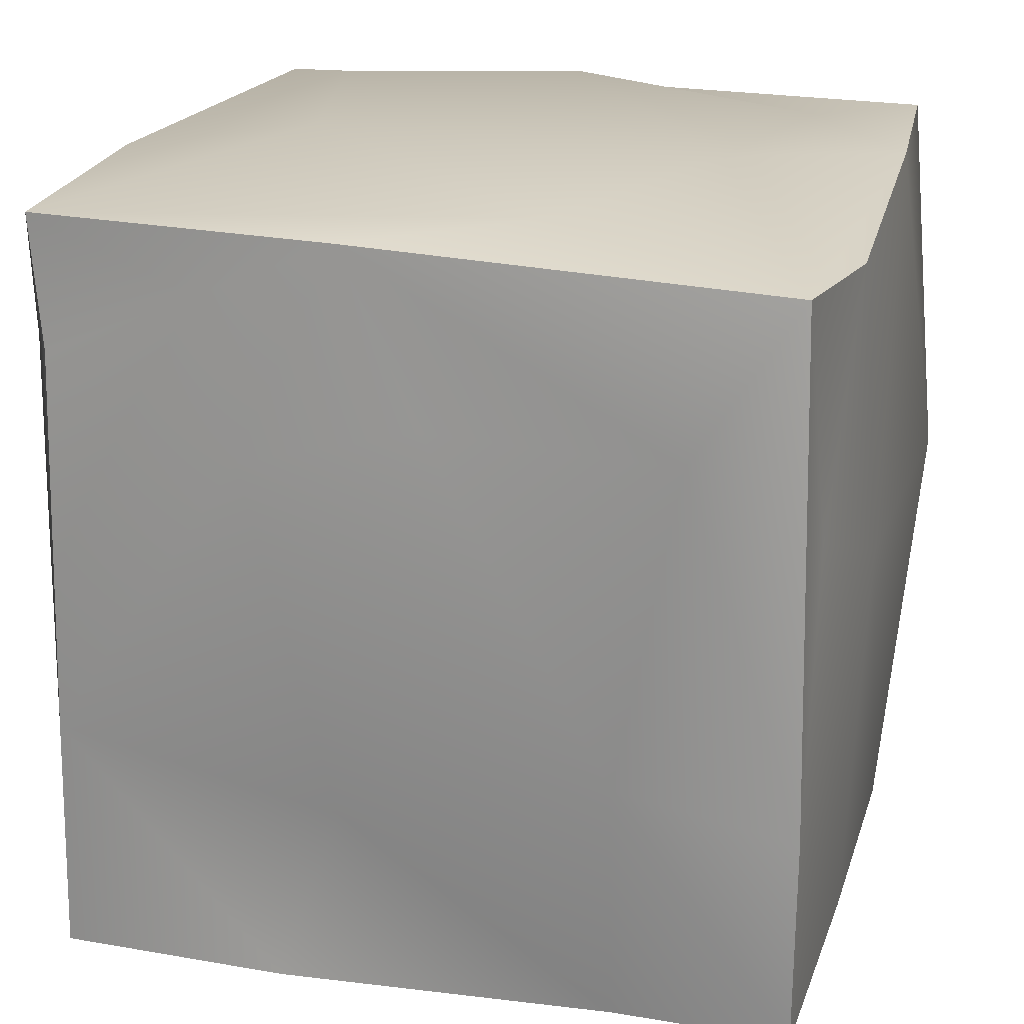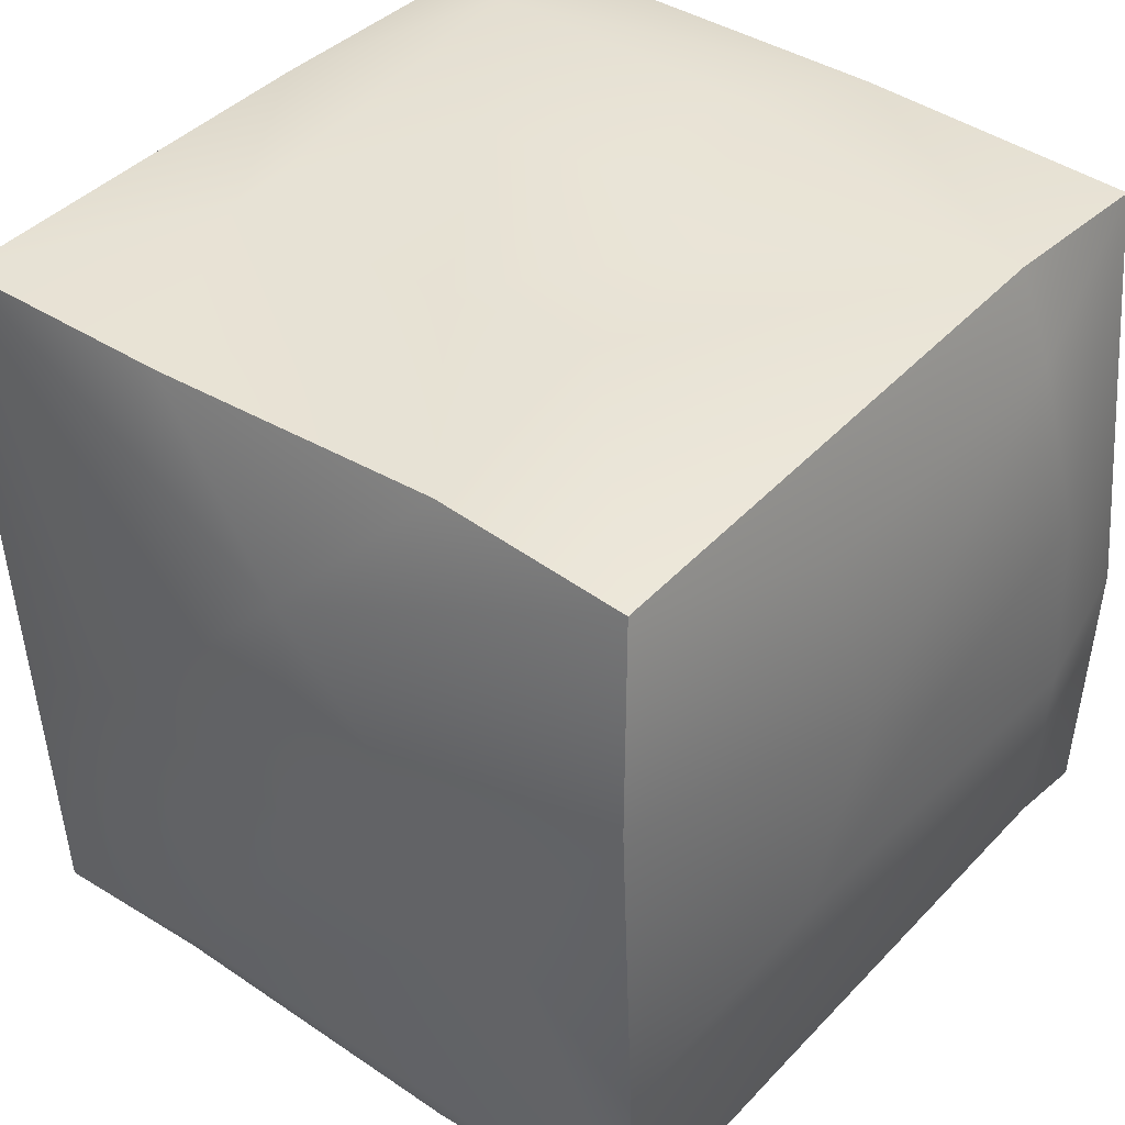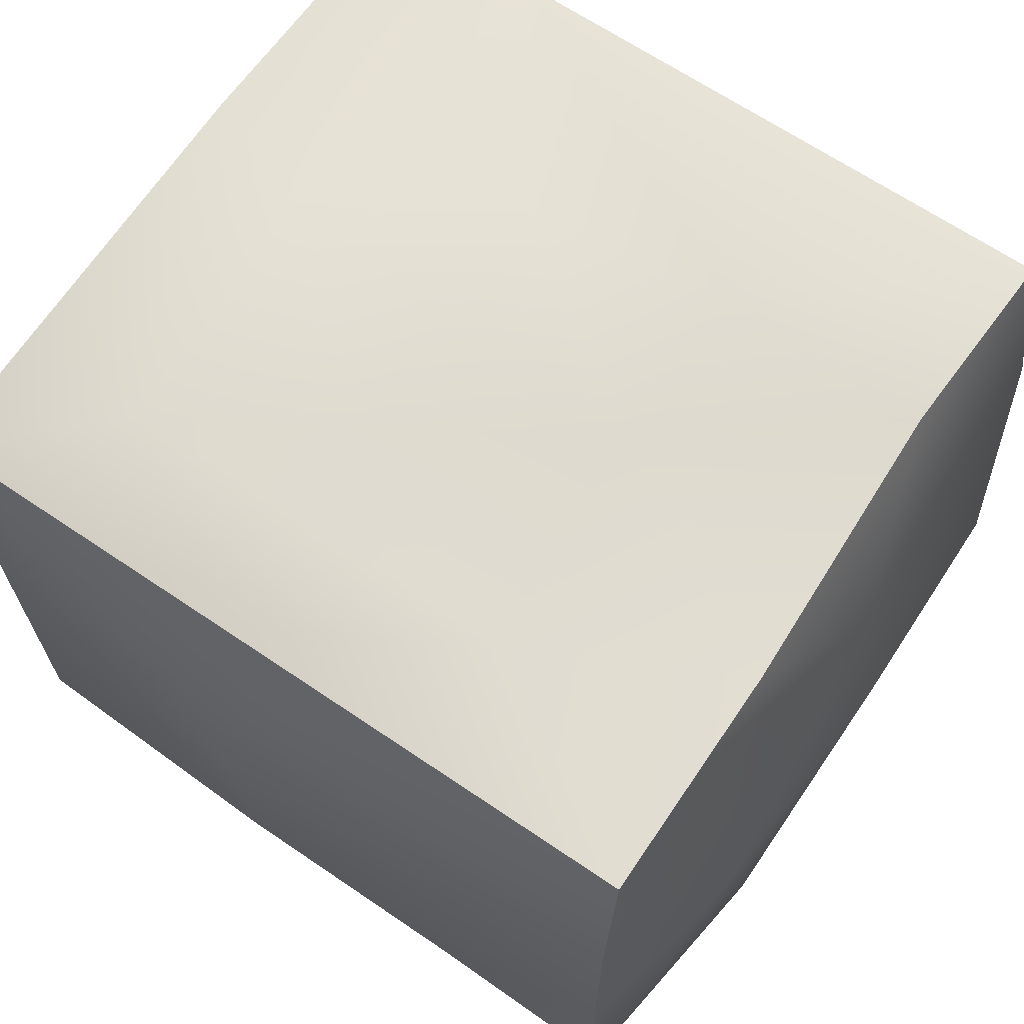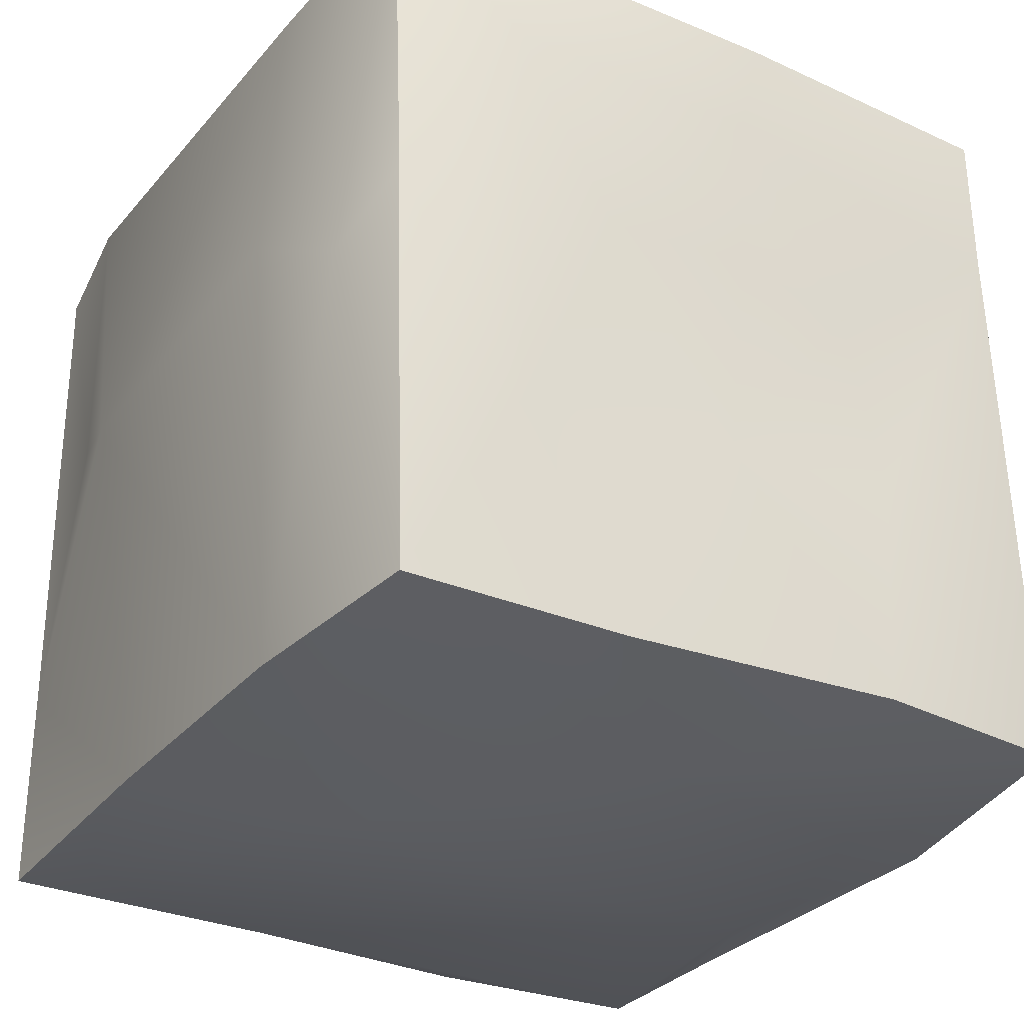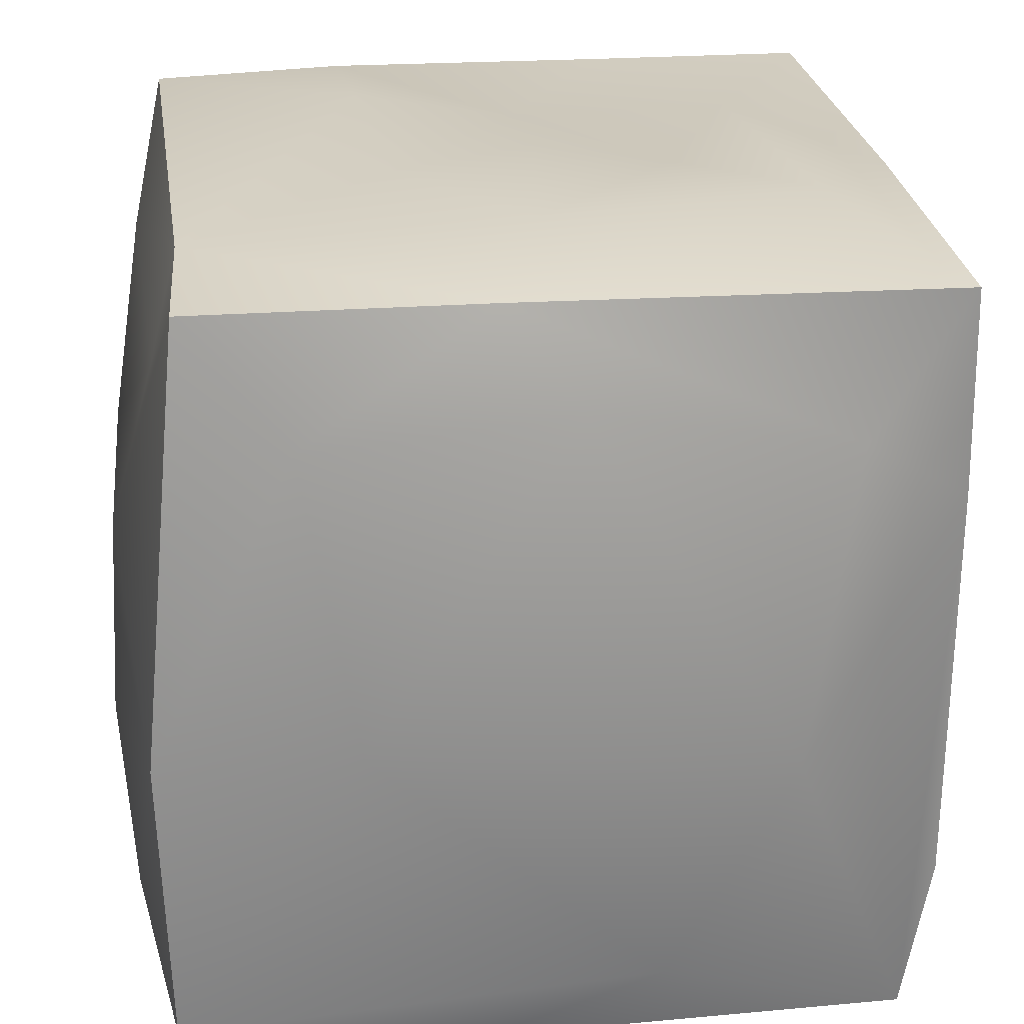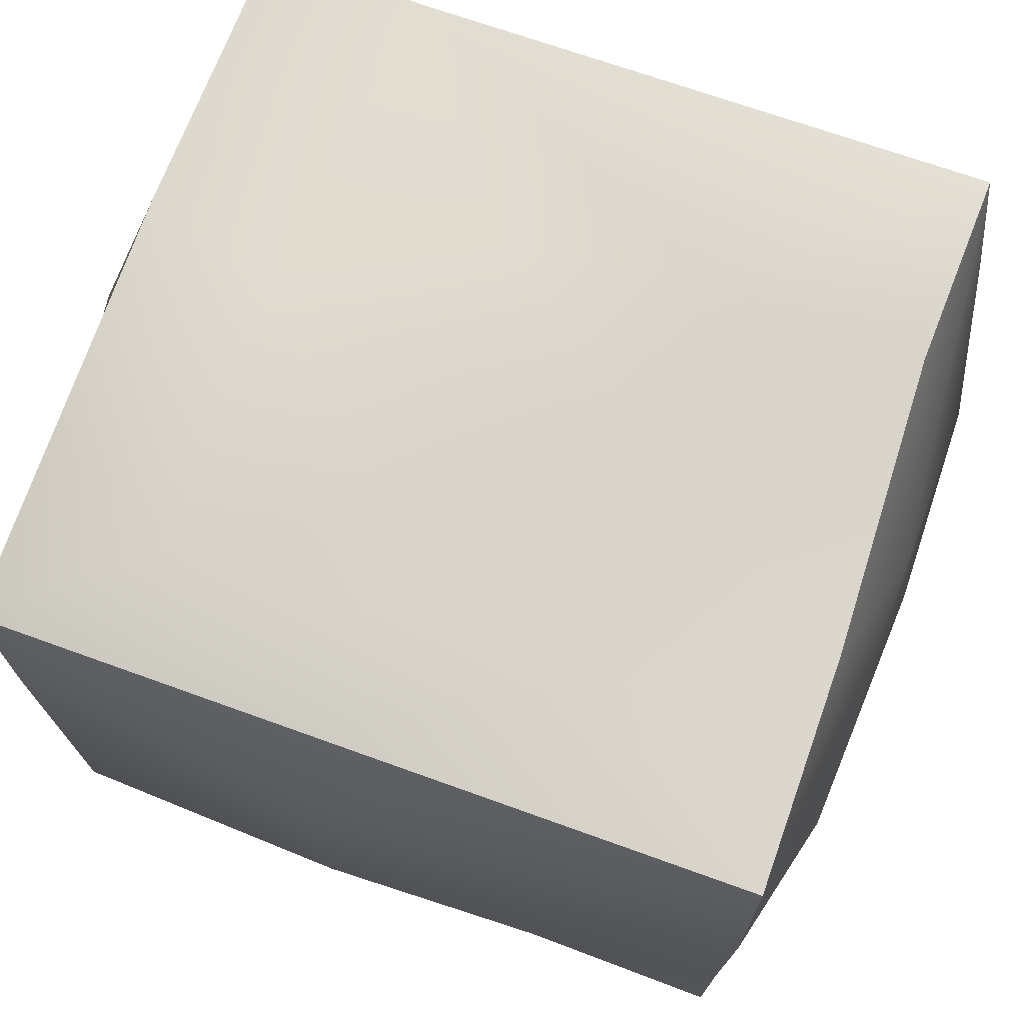
<metadata>
{"format":"obj","ext":"obj","renderer":"f3d","projection":"perspective","resolution":1024,"background":"white","views":[{"elev":20.4,"azim":-167.3,"up":"+Y"},{"elev":41.9,"azim":39.4,"up":"+Z"},{"elev":67.1,"azim":-54.5,"up":"+Z"},{"elev":-31.1,"azim":-33.3,"up":"+Y"},{"elev":24.4,"azim":173.1,"up":"+Z"},{"elev":72.3,"azim":-69.1,"up":"+Z"}]}
</metadata>
<code>
v 15.23 125.7 -168.1
v -14.32 85.65 22.97
v -15.23 164.7 19.67
v 42.02 -11.79 24.85
v 38.42 90.32 26.92
v 165.2 35.06 -120.2
v 111 -7.437 26.3
v 103.8 89.29 26.65
v 87.76 167.1 21.46
v -13.85 -12.22 -92.28
v 154.2 127.5 23.1
v 155.6 166.6 21.3
v 161.6 -13.27 -26.23
v 171.5 55.86 -43.86
v 88.09 -24.18 -67.15
v 172.1 36.24 -84.82
v 167.6 88.79 -67.03
v 170.5 134.1 -132.1
v 163.4 -11.09 -109.2
v 173.5 131.8 -86.47
v 165.3 167.8 -84.33
v -20.27 71.49 6.987
v 139 -22 -67.5
v 78.34 -19.95 -11.12
v 110.4 -12.17 -154.8
v 113.1 118.7 -165.9
v 91.35 167.1 -160.9
v 31.37 -11.96 -155.1
v 30.02 49.68 -166
v 74.17 125.5 -157.3
v 162.2 46.38 -153.8
v 75.71 133.9 28.76
v 11.34 129.1 31.57
v -10.2 -11.97 -158.4
v -8.839 161.6 -162.6
v -16.33 160.3 -126.7
v 96.69 28.92 -150.3
v -20.06 89.12 -110.8
v 160.6 131.4 -1.841
v -16.07 -13.47 -24.88
v -25.29 85.81 -19.59
v -16.47 162.8 -29.3
v 8.257 168.1 -14.02
v -11.07 100.7 -139.4
v 20.38 173.5 -89.4
v 70.16 173.9 -1.648
v 118.5 174.6 -80.64
v 163.9 -10.86 -152
v 46 -19.95 -137.7
v 26.37 -22.52 -67.54
v 160.2 136.9 -153.6
v 111.9 -19.3 -93.5
v 162.8 168.2 -153.4
v -10.55 36.73 -157.3
v 171.3 131.8 -40.3
v 157.6 -7.926 24.2
v 50.02 170.7 -143.8
v 15.85 37.16 25
v 164.2 47.57 2.822
v 70.62 42.79 25.51
v 70.76 89.93 32.04
v 109.1 41.92 31.83
v -12.63 -13.22 24.48
v 131.7 172.6 -8.184
o cube.1
f 6 16 19
f 57 35 45
f 58 63 4
f 58 2 63
f 60 61 5
f 60 62 8
f 60 4 7
f 60 58 4
f 62 11 8
f 33 32 9
f 62 7 56
f 35 44 36
f 36 38 42
f 50 10 34
f 33 58 5
f 33 3 2
f 2 22 63
f 55 39 14
f 32 61 8
f 32 33 5
f 11 12 9
f 43 45 42
f 49 48 52
f 11 32 8
f 50 63 40
f 13 56 24
f 59 56 13
f 59 11 56
f 47 57 45
f 14 16 17
f 46 64 47
f 58 33 2
f 16 20 17
f 16 6 20
f 63 22 40
f 4 24 7
f 6 18 20
f 63 50 24
f 29 37 28
f 49 50 34
f 35 57 27
f 39 55 12
f 39 59 14
f 11 62 56
f 55 21 12
f 55 20 21
f 55 14 17
f 37 31 25
f 40 22 41
f 20 18 21
f 54 44 35
f 59 39 11
f 18 53 21
f 18 51 53
f 41 42 38
f 53 47 21
f 32 11 9
f 31 37 26
f 31 48 25
f 62 60 7
f 37 29 26
f 48 6 19
f 16 14 13
f 15 49 52
f 57 53 27
f 29 34 54
f 29 28 34
f 31 6 48
f 50 15 24
f 51 26 27
f 14 59 13
f 51 18 31
f 35 36 42
f 30 1 27
f 36 44 38
f 48 23 52
f 1 35 27
f 1 54 35
f 54 10 38
f 18 6 31
f 63 24 4
f 11 39 12
f 28 37 25
f 26 51 31
f 23 48 19
f 10 40 38
f 28 49 34
f 10 54 34
f 40 41 38
f 19 16 13
f 53 51 27
f 44 54 38
f 29 30 26
f 61 32 5
f 61 60 8
f 1 29 54
f 3 33 9
f 20 55 17
f 1 30 29
f 47 64 21
f 12 64 9
f 26 30 27
f 23 19 13
f 49 28 25
f 15 50 49
f 50 40 10
f 58 60 5
f 46 47 45
f 23 13 24
f 52 23 15
f 3 22 2
f 3 42 41
f 15 23 24
f 47 53 57
f 43 3 9
f 43 42 3
f 46 45 43
f 45 35 42
f 24 56 7
f 46 43 9
f 22 3 41
f 21 64 12
f 48 49 25
f 64 46 9

</code>
